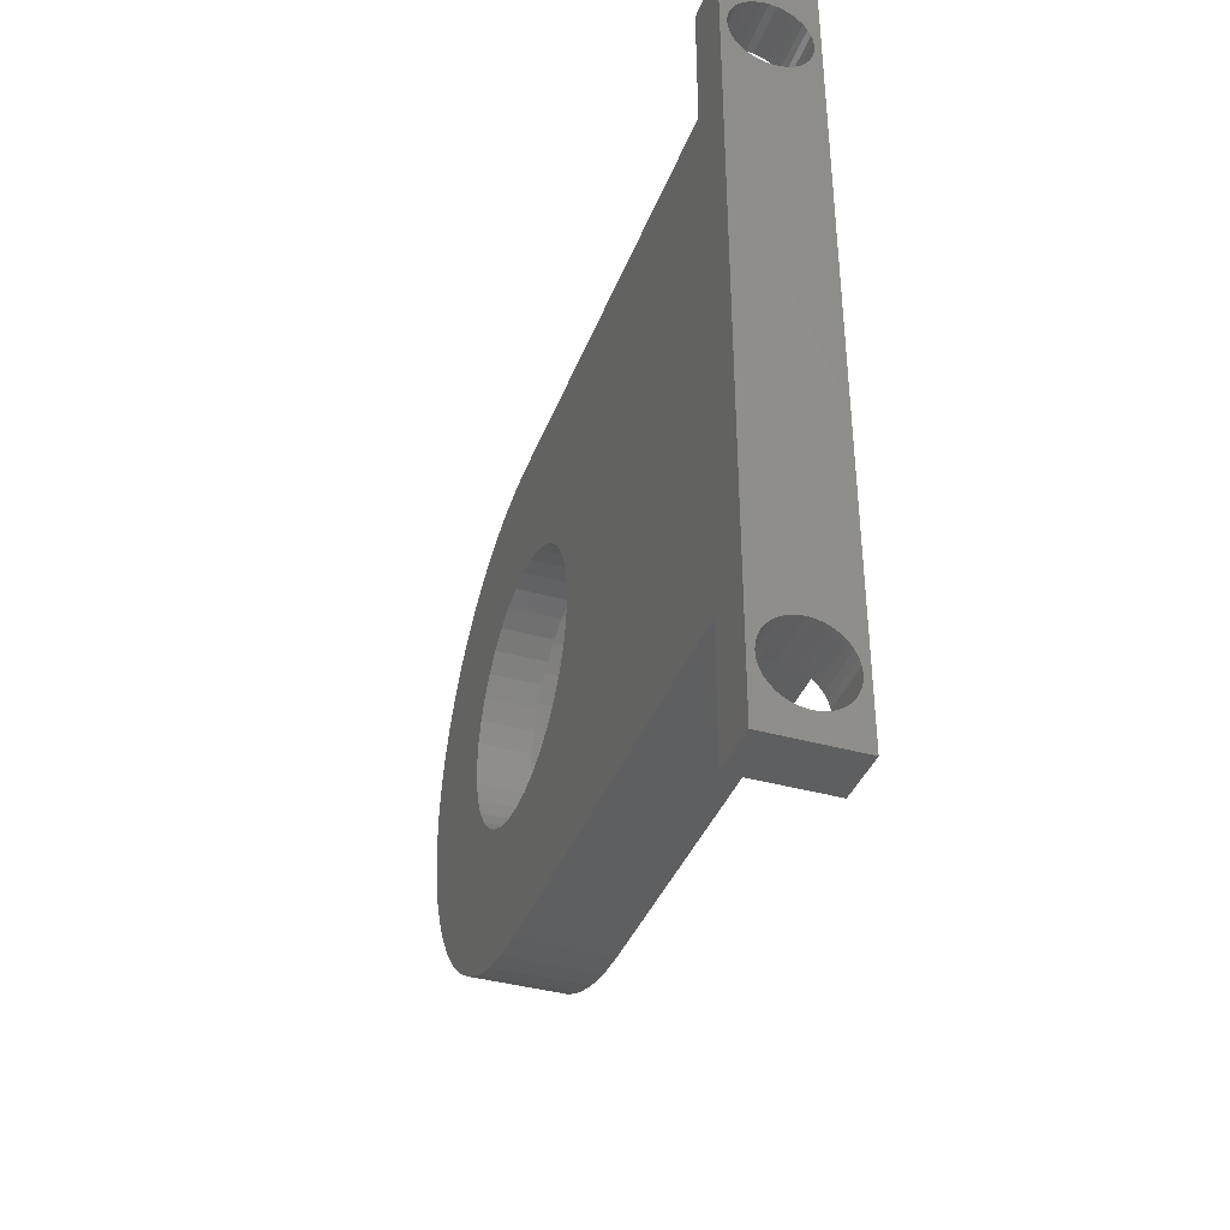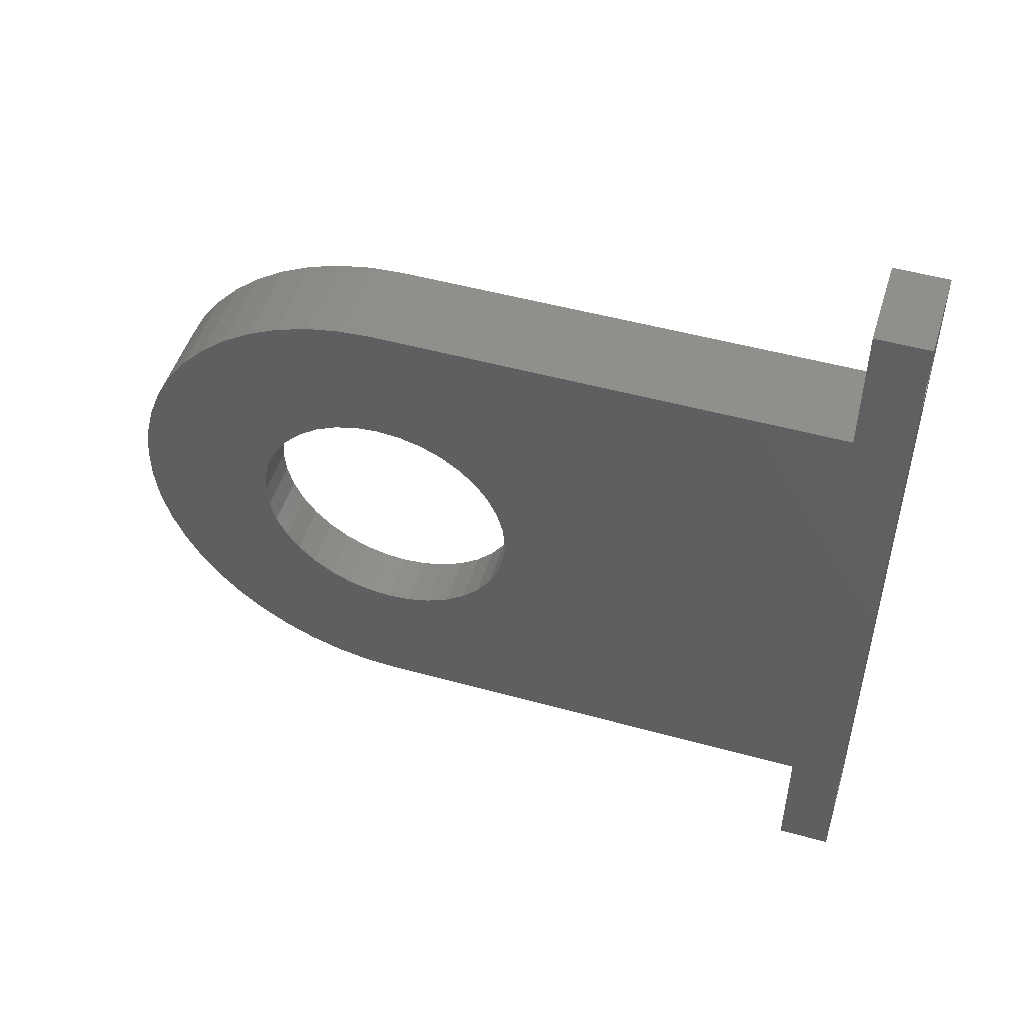
<metadata>
{"format":"stl","ext":"stl","renderer":"f3d","projection":"perspective","resolution":1024,"background":"white","views":[{"elev":-38.3,"azim":160.4,"up":"+Z"},{"elev":49.6,"azim":107.0,"up":"+Z"}]}
</metadata>
<code>
# stl→obj: 374 verts, 756 faces
v 331.1 148.1 72.36
v 331.1 144.1 72.36
v 338.1 148.1 72.36
v 338.1 144.1 72.36
v 333.1 148.1 19.96
v 332.7 148.1 19.66
v 334.6 148.1 64.36
v 337.6 148.1 17.36
v 337.6 148.1 17.88
v 337.4 148.1 18.39
v 337.2 148.1 18.86
v 336.9 148.1 19.29
v 333.1 148.1 64.76
v 335.6 148.1 20.18
v 332.7 148.1 65.06
v 332.3 148.1 65.43
v 331.7 148.1 66.84
v 331.8 148.1 66.33
v 332 148.1 65.86
v 331.8 148.1 16.33
v 332 148.1 15.86
v 331.1 148.1 12.36
v 333.1 148.1 14.76
v 333.6 148.1 14.54
v 333.6 148.1 64.54
v 334.1 148.1 64.4
v 336.1 148.1 19.96
v 336.5 148.1 19.66
v 337.4 148.1 16.33
v 338.1 148.1 12.36
v 337.2 148.1 15.86
v 336.9 148.1 15.43
v 332.3 148.1 19.29
v 332 148.1 18.86
v 331.8 148.1 18.39
v 332.3 148.1 15.43
v 332.7 148.1 15.06
v 334.1 148.1 14.4
v 334.6 148.1 14.36
v 335.1 148.1 14.4
v 335.6 148.1 14.54
v 336.1 148.1 14.76
v 336.5 148.1 15.06
v 335.1 148.1 64.4
v 337.6 148.1 16.84
v 335.6 148.1 64.54
v 336.1 148.1 64.76
v 336.5 148.1 65.06
v 333.6 148.1 70.18
v 333.1 148.1 69.96
v 331.7 148.1 17.88
v 331.6 148.1 17.36
v 331.7 148.1 16.84
v 337.4 148.1 68.39
v 337.2 148.1 68.86
v 336.9 148.1 69.29
v 336.5 148.1 69.66
v 336.1 148.1 69.96
v 335.6 148.1 70.18
v 332.7 148.1 69.66
v 332.3 148.1 69.29
v 332 148.1 68.86
v 336.9 148.1 65.43
v 337.2 148.1 65.86
v 337.4 148.1 66.33
v 337.6 148.1 66.84
v 337.6 148.1 67.36
v 337.6 148.1 67.88
v 335.1 148.1 70.31
v 334.6 148.1 70.36
v 334.1 148.1 70.31
v 331.8 148.1 68.39
v 331.7 148.1 67.88
v 331.6 148.1 67.36
v 335.1 148.1 20.31
v 334.6 148.1 20.36
v 334.1 148.1 20.31
v 333.6 148.1 20.18
v 331.1 144.1 12.36
v 338.1 144.1 12.36
v 336.5 144.1 19.66
v 338.1 144.1 22.36
v 336.1 144.1 19.96
v 335.6 144.1 20.18
v 336.9 144.1 19.29
v 337.2 144.1 18.86
v 337.4 144.1 18.39
v 337.4 144.1 16.33
v 337.2 144.1 15.86
v 334.1 144.1 14.4
v 333.6 144.1 14.54
v 333.1 144.1 14.76
v 332.7 144.1 15.06
v 331.8 144.1 18.39
v 332 144.1 18.86
v 331.1 144.1 22.36
v 334.6 144.1 20.36
v 335.1 144.1 20.31
v 337.6 144.1 17.88
v 337.6 144.1 17.36
v 337.6 144.1 16.84
v 336.9 144.1 15.43
v 336.5 144.1 15.06
v 336.1 144.1 14.76
v 335.6 144.1 14.54
v 335.1 144.1 14.4
v 334.6 144.1 14.36
v 332.3 144.1 19.29
v 332.7 144.1 19.66
v 333.1 144.1 19.96
v 333.6 144.1 20.18
v 334.1 144.1 20.31
v 332.3 144.1 15.43
v 332 144.1 15.86
v 331.8 144.1 16.33
v 331.7 144.1 16.84
v 331.6 144.1 17.36
v 331.7 144.1 17.88
v 331.1 109.1 22.36
v 338.1 109.1 22.36
v 338.1 106.6 22.52
v 331.1 106.6 22.52
v 338.1 104.2 22.99
v 331.1 104.2 22.99
v 338.1 101.8 23.76
v 331.1 101.8 23.76
v 338.1 99.49 24.83
v 331.1 99.49 24.83
v 338.1 97.37 26.18
v 331.1 97.37 26.18
v 338.1 95.44 27.78
v 331.1 95.44 27.78
v 338.1 93.72 29.61
v 331.1 93.72 29.61
v 338.1 92.24 31.64
v 331.1 92.24 31.64
v 338.1 91.03 33.84
v 331.1 91.03 33.84
v 338.1 90.1 36.18
v 331.1 90.1 36.18
v 338.1 89.48 38.61
v 331.1 89.48 38.61
v 338.1 89.17 41.1
v 331.1 89.17 41.1
v 338.1 89.17 43.61
v 331.1 89.17 43.61
v 338.1 89.48 46.11
v 331.1 89.48 46.11
v 338.1 90.1 48.54
v 331.1 90.1 48.54
v 338.1 91.03 50.87
v 331.1 91.03 50.87
v 338.1 92.24 53.08
v 331.1 92.24 53.08
v 338.1 93.72 55.11
v 331.1 93.72 55.11
v 338.1 95.44 56.94
v 331.1 95.44 56.94
v 338.1 97.37 58.54
v 331.1 97.37 58.54
v 338.1 99.49 59.89
v 331.1 99.49 59.89
v 338.1 101.8 60.95
v 331.1 101.8 60.95
v 338.1 104.2 61.73
v 331.1 104.2 61.73
v 338.1 106.6 62.2
v 331.1 106.6 62.2
v 338.1 109.1 62.36
v 331.1 109.1 62.36
v 331.1 144.1 62.36
v 338.1 144.1 62.36
v 336.5 144.1 65.06
v 336.1 144.1 64.76
v 334.1 144.1 64.4
v 333.6 144.1 64.54
v 333.1 144.1 64.76
v 332.7 144.1 65.06
v 335.1 144.1 70.31
v 334.6 144.1 70.36
v 334.1 144.1 70.31
v 333.6 144.1 70.18
v 335.6 144.1 70.18
v 336.1 144.1 69.96
v 336.5 144.1 69.66
v 337.4 144.1 66.33
v 337.2 144.1 65.86
v 336.9 144.1 65.43
v 335.6 144.1 64.54
v 335.1 144.1 64.4
v 334.6 144.1 64.36
v 336.9 144.1 69.29
v 337.2 144.1 68.86
v 337.4 144.1 68.39
v 332.3 144.1 65.43
v 332 144.1 65.86
v 331.8 144.1 66.33
v 337.6 144.1 67.88
v 337.6 144.1 67.36
v 337.6 144.1 66.84
v 331.7 144.1 67.88
v 331.6 144.1 67.36
v 331.7 144.1 66.84
v 331.8 144.1 68.39
v 332 144.1 68.86
v 332.3 144.1 69.29
v 332.7 144.1 69.66
v 333.1 144.1 69.96
v 331.1 126.5 44.69
v 331.1 126 46.98
v 331.1 125.2 49.19
v 331.1 124.2 51.28
v 331.1 122.9 53.2
v 331.1 121.3 54.94
v 331.1 119.5 56.45
v 331.1 117.5 57.71
v 331.1 115.4 58.69
v 331.1 113.2 59.38
v 331.1 117.5 27.01
v 331.1 119.5 28.27
v 331.1 121.3 29.78
v 331.1 122.9 31.51
v 331.1 124.2 33.44
v 331.1 125.2 35.53
v 331.1 99.71 57.11
v 331.1 101.8 58.23
v 331.1 103.9 59.07
v 331.1 106.2 59.62
v 331.1 108.5 59.85
v 331.1 110.9 59.77
v 331.1 108.5 24.87
v 331.1 110.9 24.95
v 331.1 113.2 25.34
v 331.1 115.4 26.03
v 331.1 126 37.74
v 331.1 126.5 40.03
v 331.1 126.6 42.36
v 331.1 101.8 26.48
v 331.1 99.71 27.61
v 331.1 97.83 29
v 331.1 96.15 30.62
v 331.1 94.7 32.45
v 331.1 93.51 34.47
v 331.1 92.59 36.62
v 331.1 91.98 38.87
v 331.1 91.67 41.19
v 331.1 91.67 43.53
v 331.1 91.98 45.84
v 331.1 92.59 48.1
v 331.1 93.51 50.25
v 331.1 94.7 52.26
v 331.1 96.15 54.1
v 331.1 97.83 55.72
v 331.1 106.2 25.1
v 331.1 103.9 25.64
v 338.1 99.28 44.1
v 338.1 99.13 42.36
v 338.1 99.28 40.62
v 338.1 99.73 38.94
v 338.1 100.5 47.36
v 338.1 99.73 45.78
v 338.1 100.5 37.36
v 338.1 101.5 35.93
v 338.1 102.7 34.7
v 338.1 104.1 51.02
v 338.1 102.7 50.02
v 338.1 101.5 48.79
v 338.1 107.4 52.21
v 338.1 109.1 52.36
v 338.1 115.6 50.02
v 338.1 116.8 48.79
v 338.1 117.8 47.36
v 338.1 118.5 45.78
v 338.1 119 44.1
v 338.1 119.1 42.36
v 338.1 119 40.62
v 338.1 118.5 38.94
v 338.1 117.8 37.36
v 338.1 116.8 35.93
v 338.1 105.7 51.76
v 338.1 110.9 52.21
v 338.1 112.5 51.76
v 338.1 114.1 51.02
v 338.1 115.6 34.7
v 338.1 114.1 33.7
v 338.1 112.5 32.96
v 338.1 104.1 33.7
v 338.1 105.7 32.96
v 338.1 110.9 32.51
v 338.1 109.1 32.36
v 338.1 107.4 32.51
v 334.1 126.5 44.69
v 334.1 126.6 42.36
v 334.1 126.5 40.03
v 334.1 126 37.74
v 334.1 125.2 35.53
v 334.1 124.2 33.44
v 334.1 122.9 31.51
v 334.1 121.3 29.78
v 334.1 119.5 28.27
v 334.1 117.5 27.01
v 334.1 115.4 26.03
v 334.1 113.2 25.34
v 334.1 110.9 24.95
v 334.1 108.5 24.87
v 334.1 106.2 25.1
v 334.1 103.9 25.64
v 334.1 101.8 26.48
v 334.1 99.71 27.61
v 334.1 97.83 29
v 334.1 96.15 30.62
v 334.1 94.7 32.45
v 334.1 93.51 34.47
v 334.1 92.59 36.62
v 334.1 91.98 38.87
v 334.1 91.67 41.19
v 334.1 91.67 43.53
v 334.1 91.98 45.84
v 334.1 92.59 48.1
v 334.1 93.51 50.25
v 334.1 94.7 52.26
v 334.1 96.15 54.1
v 334.1 97.83 55.72
v 334.1 99.71 57.11
v 334.1 101.8 58.23
v 334.1 103.9 59.07
v 334.1 106.2 59.62
v 334.1 108.5 59.85
v 334.1 110.9 59.77
v 334.1 113.2 59.38
v 334.1 115.4 58.69
v 334.1 117.5 57.71
v 334.1 119.5 56.45
v 334.1 121.3 54.94
v 334.1 122.9 53.2
v 334.1 124.2 51.28
v 334.1 125.2 49.19
v 334.1 126 46.98
v 334.1 99.28 40.62
v 334.1 99.13 42.36
v 334.1 99.28 44.1
v 334.1 99.73 45.78
v 334.1 100.5 47.36
v 334.1 101.5 35.93
v 334.1 100.5 37.36
v 334.1 99.73 38.94
v 334.1 115.6 50.02
v 334.1 116.8 48.79
v 334.1 117.8 47.36
v 334.1 118.5 45.78
v 334.1 101.5 48.79
v 334.1 102.7 50.02
v 334.1 104.1 51.02
v 334.1 110.9 32.51
v 334.1 109.1 32.36
v 334.1 107.4 32.51
v 334.1 105.7 32.96
v 334.1 109.1 52.36
v 334.1 110.9 52.21
v 334.1 112.5 51.76
v 334.1 114.1 51.02
v 334.1 105.7 51.76
v 334.1 107.4 52.21
v 334.1 104.1 33.7
v 334.1 102.7 34.7
v 334.1 116.8 35.93
v 334.1 115.6 34.7
v 334.1 114.1 33.7
v 334.1 112.5 32.96
v 334.1 119 40.62
v 334.1 118.5 38.94
v 334.1 117.8 37.36
v 334.1 119 44.1
v 334.1 119.1 42.36
f 1 2 3
f 3 2 4
f 5 6 1
f 7 8 9
f 9 10 7
f 7 10 11
f 7 11 12
f 13 14 15
f 15 14 16
f 17 18 14
f 14 18 19
f 14 19 16
f 20 21 22
f 22 23 24
f 13 25 14
f 14 25 26
f 14 26 27
f 27 26 7
f 27 7 28
f 28 7 12
f 29 30 31
f 31 30 32
f 6 33 1
f 1 33 34
f 1 34 35
f 21 36 22
f 22 36 37
f 22 37 23
f 24 38 22
f 22 38 39
f 22 39 30
f 30 39 40
f 30 40 41
f 41 42 30
f 30 42 43
f 30 43 32
f 7 44 8
f 8 44 30
f 8 30 45
f 45 30 29
f 44 46 30
f 30 46 47
f 30 47 48
f 49 50 1
f 35 51 1
f 1 51 52
f 1 52 22
f 22 52 53
f 22 53 20
f 54 55 3
f 3 55 56
f 56 57 3
f 3 57 58
f 3 58 59
f 50 60 1
f 1 60 61
f 1 61 62
f 48 63 30
f 30 63 64
f 30 64 65
f 65 66 30
f 30 66 67
f 30 67 3
f 3 67 68
f 3 68 54
f 59 69 3
f 3 69 70
f 3 70 1
f 1 70 71
f 1 71 49
f 62 72 1
f 1 72 73
f 1 73 74
f 14 75 17
f 17 75 76
f 17 76 74
f 74 76 77
f 74 77 1
f 1 77 78
f 1 78 5
f 79 22 80
f 80 22 30
f 81 82 83
f 83 82 84
f 81 85 82
f 82 85 86
f 82 86 87
f 80 88 89
f 90 91 79
f 79 91 92
f 79 92 93
f 94 95 96
f 96 97 82
f 82 97 98
f 82 98 84
f 87 99 82
f 82 99 100
f 82 100 80
f 80 100 101
f 80 101 88
f 89 102 80
f 80 102 103
f 80 103 104
f 104 105 80
f 80 105 106
f 80 106 79
f 79 106 107
f 79 107 90
f 95 108 96
f 96 108 109
f 96 109 110
f 110 111 96
f 96 111 112
f 96 112 97
f 93 113 79
f 79 113 114
f 79 114 115
f 115 116 79
f 79 116 117
f 79 117 96
f 96 117 118
f 96 118 94
f 119 96 120
f 120 96 82
f 119 120 121
f 119 121 122
f 122 121 123
f 122 123 124
f 124 123 125
f 124 125 126
f 126 125 127
f 126 127 128
f 128 127 129
f 128 129 130
f 130 129 131
f 130 131 132
f 132 131 133
f 132 133 134
f 134 133 135
f 134 135 136
f 136 135 137
f 136 137 138
f 138 137 139
f 138 139 140
f 140 139 141
f 140 141 142
f 142 141 143
f 142 143 144
f 144 143 145
f 144 145 146
f 146 145 147
f 146 147 148
f 148 147 149
f 148 149 150
f 150 149 151
f 150 151 152
f 152 151 153
f 152 153 154
f 154 153 155
f 154 155 156
f 156 155 157
f 156 157 158
f 158 157 159
f 158 159 160
f 160 159 161
f 160 161 162
f 162 161 163
f 162 163 164
f 164 163 165
f 164 165 166
f 166 165 167
f 166 167 168
f 168 167 169
f 168 169 170
f 171 170 172
f 172 170 169
f 173 174 172
f 175 176 171
f 171 176 177
f 171 177 178
f 179 4 180
f 180 4 2
f 180 2 181
f 181 2 182
f 179 183 4
f 4 183 184
f 4 184 185
f 186 187 172
f 172 187 188
f 172 188 173
f 174 189 172
f 172 189 190
f 172 190 171
f 171 190 191
f 171 191 175
f 185 192 4
f 4 192 193
f 4 193 194
f 178 195 171
f 171 195 196
f 171 196 197
f 194 198 4
f 4 198 199
f 4 199 172
f 172 199 200
f 172 200 186
f 201 2 202
f 202 2 171
f 202 171 203
f 203 171 197
f 201 204 2
f 2 204 205
f 2 205 206
f 206 207 2
f 2 207 208
f 2 208 182
f 22 79 96
f 22 96 1
f 1 96 171
f 1 171 2
f 209 210 171
f 171 210 211
f 171 211 212
f 212 213 171
f 171 213 214
f 171 214 215
f 215 216 171
f 171 216 217
f 171 217 170
f 170 217 218
f 219 220 96
f 96 220 221
f 221 222 96
f 96 222 223
f 96 223 224
f 225 162 226
f 226 162 164
f 226 164 227
f 227 164 166
f 227 166 228
f 228 166 168
f 228 168 229
f 229 168 170
f 229 170 230
f 230 170 218
f 231 232 119
f 119 232 233
f 119 233 96
f 96 233 234
f 96 234 219
f 224 235 96
f 96 235 236
f 96 236 171
f 171 236 237
f 171 237 209
f 238 128 239
f 239 128 130
f 239 130 240
f 240 130 132
f 240 132 241
f 241 132 134
f 241 134 242
f 242 134 136
f 242 136 243
f 243 136 138
f 243 138 244
f 244 138 140
f 244 140 245
f 245 140 142
f 245 142 246
f 246 142 144
f 246 144 247
f 247 144 146
f 247 146 248
f 248 146 148
f 248 148 249
f 249 148 150
f 249 150 250
f 250 150 152
f 250 152 251
f 251 152 154
f 251 154 252
f 252 154 156
f 252 156 253
f 253 156 158
f 253 158 225
f 225 158 160
f 225 160 162
f 231 119 254
f 254 119 122
f 254 122 255
f 255 122 124
f 255 124 238
f 238 124 126
f 238 126 128
f 3 4 172
f 3 172 30
f 30 172 82
f 30 82 80
f 256 145 257
f 257 145 143
f 257 143 258
f 258 143 141
f 258 141 259
f 260 151 261
f 261 151 149
f 261 149 256
f 256 149 147
f 256 147 145
f 141 139 259
f 259 139 137
f 259 137 262
f 262 137 135
f 262 135 263
f 263 135 133
f 263 133 264
f 265 159 266
f 266 159 157
f 266 157 267
f 267 157 155
f 267 155 260
f 260 155 153
f 260 153 151
f 268 269 169
f 270 271 172
f 172 271 272
f 172 272 273
f 273 274 172
f 172 274 275
f 172 275 82
f 82 275 276
f 276 277 82
f 82 277 278
f 82 278 279
f 169 167 268
f 268 167 165
f 268 165 280
f 280 165 163
f 280 163 265
f 265 163 161
f 265 161 159
f 269 281 169
f 169 281 282
f 169 282 172
f 172 282 283
f 172 283 270
f 279 284 82
f 82 284 285
f 82 285 120
f 120 285 286
f 133 131 264
f 264 131 129
f 264 129 287
f 287 129 127
f 287 127 288
f 286 289 120
f 120 289 290
f 120 290 121
f 121 290 291
f 121 291 123
f 123 291 288
f 123 288 125
f 125 288 127
f 292 237 293
f 293 237 236
f 293 236 294
f 294 236 235
f 294 235 295
f 295 235 224
f 295 224 296
f 296 224 223
f 296 223 297
f 297 223 222
f 297 222 298
f 298 222 221
f 298 221 299
f 299 221 220
f 299 220 300
f 300 220 219
f 300 219 301
f 301 219 234
f 301 234 302
f 302 234 233
f 302 233 303
f 303 233 232
f 303 232 304
f 304 232 231
f 304 231 305
f 305 231 254
f 305 254 306
f 306 254 255
f 306 255 307
f 307 255 238
f 307 238 308
f 308 238 239
f 308 239 309
f 309 239 240
f 309 240 310
f 310 240 241
f 310 241 311
f 311 241 242
f 311 242 312
f 312 242 243
f 312 243 313
f 313 243 244
f 313 244 314
f 314 244 245
f 314 245 315
f 315 245 246
f 315 246 316
f 316 246 247
f 316 247 317
f 317 247 248
f 317 248 318
f 318 248 249
f 318 249 319
f 319 249 250
f 319 250 320
f 320 250 251
f 320 251 321
f 321 251 252
f 321 252 322
f 322 252 253
f 322 253 323
f 323 253 225
f 323 225 324
f 324 225 226
f 324 226 325
f 325 226 227
f 325 227 326
f 326 227 228
f 326 228 327
f 327 228 229
f 327 229 328
f 328 229 230
f 328 230 329
f 329 230 218
f 329 218 330
f 330 218 217
f 330 217 331
f 331 217 216
f 331 216 332
f 332 216 215
f 332 215 333
f 333 215 214
f 333 214 334
f 334 214 213
f 334 213 335
f 335 213 212
f 335 212 336
f 336 212 211
f 336 211 337
f 337 211 210
f 337 210 338
f 338 210 209
f 338 209 292
f 292 209 237
f 339 316 340
f 340 316 317
f 340 317 341
f 341 317 318
f 341 318 342
f 342 318 319
f 342 319 343
f 344 312 345
f 345 312 313
f 345 313 346
f 346 313 314
f 346 314 339
f 339 314 315
f 339 315 316
f 347 334 348
f 348 334 335
f 348 335 349
f 349 335 336
f 349 336 350
f 319 320 343
f 343 320 321
f 343 321 351
f 351 321 322
f 351 322 352
f 352 322 323
f 352 323 353
f 354 304 355
f 355 304 305
f 355 305 356
f 356 305 306
f 356 306 357
f 358 329 359
f 359 329 330
f 359 330 360
f 360 330 331
f 360 331 361
f 361 331 332
f 361 332 347
f 347 332 333
f 347 333 334
f 323 324 353
f 353 324 325
f 353 325 362
f 362 325 326
f 362 326 363
f 363 326 327
f 363 327 358
f 358 327 328
f 358 328 329
f 306 307 357
f 357 307 308
f 357 308 364
f 364 308 309
f 364 309 365
f 365 309 310
f 365 310 344
f 344 310 311
f 344 311 312
f 366 299 367
f 367 299 300
f 367 300 368
f 368 300 301
f 368 301 369
f 369 301 302
f 369 302 354
f 354 302 303
f 354 303 304
f 370 295 371
f 371 295 296
f 371 296 372
f 372 296 297
f 372 297 366
f 366 297 298
f 366 298 299
f 336 337 350
f 350 337 338
f 350 338 373
f 373 338 292
f 373 292 374
f 374 292 293
f 374 293 370
f 370 293 294
f 370 294 295
f 274 374 275
f 275 374 370
f 275 370 276
f 276 370 371
f 276 371 277
f 277 371 372
f 277 372 278
f 278 372 366
f 278 366 279
f 279 366 367
f 279 367 284
f 284 367 368
f 284 368 285
f 285 368 369
f 285 369 286
f 286 369 354
f 286 354 289
f 289 354 355
f 289 355 290
f 290 355 356
f 290 356 291
f 291 356 357
f 291 357 288
f 288 357 364
f 288 364 287
f 287 364 365
f 287 365 264
f 264 365 344
f 264 344 263
f 263 344 345
f 263 345 262
f 262 345 346
f 262 346 259
f 259 346 339
f 259 339 258
f 258 339 340
f 258 340 257
f 257 340 341
f 257 341 256
f 256 341 342
f 256 342 261
f 261 342 343
f 261 343 260
f 260 343 351
f 260 351 267
f 267 351 352
f 267 352 266
f 266 352 353
f 266 353 265
f 265 353 362
f 265 362 280
f 280 362 363
f 280 363 268
f 268 363 358
f 268 358 269
f 269 358 359
f 269 359 281
f 281 359 360
f 281 360 282
f 282 360 361
f 282 361 283
f 283 361 347
f 283 347 270
f 270 347 348
f 270 348 271
f 271 348 349
f 271 349 272
f 272 349 350
f 272 350 273
f 273 350 373
f 273 373 274
f 274 373 374
f 75 97 76
f 76 97 112
f 76 112 77
f 77 112 111
f 77 111 78
f 78 111 110
f 78 110 5
f 5 110 109
f 5 109 6
f 6 109 108
f 6 108 33
f 33 108 95
f 33 95 34
f 34 95 94
f 34 94 35
f 35 94 118
f 35 118 51
f 51 118 117
f 51 117 52
f 52 117 116
f 52 116 53
f 53 116 115
f 53 115 20
f 20 115 114
f 20 114 21
f 21 114 113
f 21 113 36
f 36 113 93
f 36 93 37
f 37 93 92
f 37 92 23
f 23 92 91
f 23 91 24
f 24 91 90
f 24 90 38
f 38 90 107
f 38 107 39
f 39 107 106
f 39 106 40
f 40 106 105
f 40 105 41
f 41 105 104
f 41 104 42
f 42 104 103
f 42 103 43
f 43 103 102
f 43 102 32
f 32 102 89
f 32 89 31
f 31 89 88
f 31 88 29
f 29 88 101
f 29 101 45
f 45 101 100
f 45 100 8
f 8 100 99
f 8 99 9
f 9 99 87
f 9 87 10
f 10 87 86
f 10 86 11
f 11 86 85
f 11 85 12
f 12 85 81
f 12 81 28
f 28 81 83
f 28 83 27
f 27 83 84
f 27 84 14
f 14 84 98
f 14 98 75
f 75 98 97
f 69 180 70
f 70 180 181
f 70 181 71
f 71 181 182
f 71 182 49
f 49 182 208
f 49 208 50
f 50 208 207
f 50 207 60
f 60 207 206
f 60 206 61
f 61 206 205
f 61 205 62
f 62 205 204
f 62 204 72
f 72 204 201
f 72 201 73
f 73 201 202
f 73 202 74
f 74 202 203
f 74 203 17
f 17 203 197
f 17 197 18
f 18 197 196
f 18 196 19
f 19 196 195
f 19 195 16
f 16 195 178
f 16 178 15
f 15 178 177
f 15 177 13
f 13 177 176
f 13 176 25
f 25 176 175
f 25 175 26
f 26 175 191
f 26 191 7
f 7 191 190
f 7 190 44
f 44 190 189
f 44 189 46
f 46 189 174
f 46 174 47
f 47 174 173
f 47 173 48
f 48 173 188
f 48 188 63
f 63 188 187
f 63 187 64
f 64 187 186
f 64 186 65
f 65 186 200
f 65 200 66
f 66 200 199
f 66 199 67
f 67 199 198
f 67 198 68
f 68 198 194
f 68 194 54
f 54 194 193
f 54 193 55
f 55 193 192
f 55 192 56
f 56 192 185
f 56 185 57
f 57 185 184
f 57 184 58
f 58 184 183
f 58 183 59
f 59 183 179
f 59 179 69
f 69 179 180

</code>
